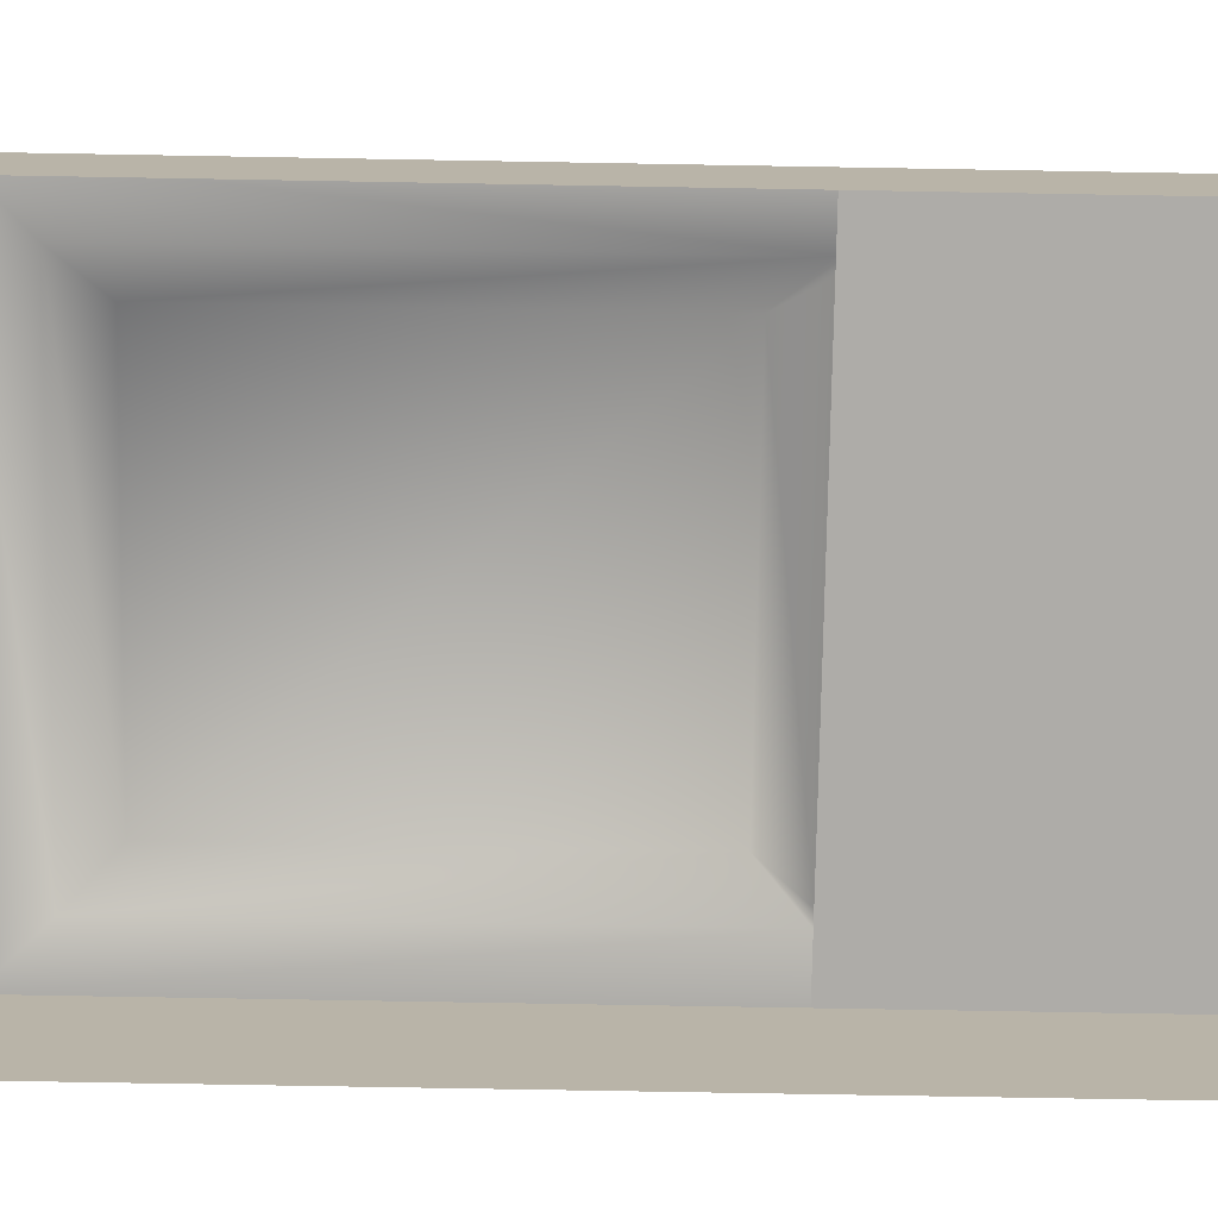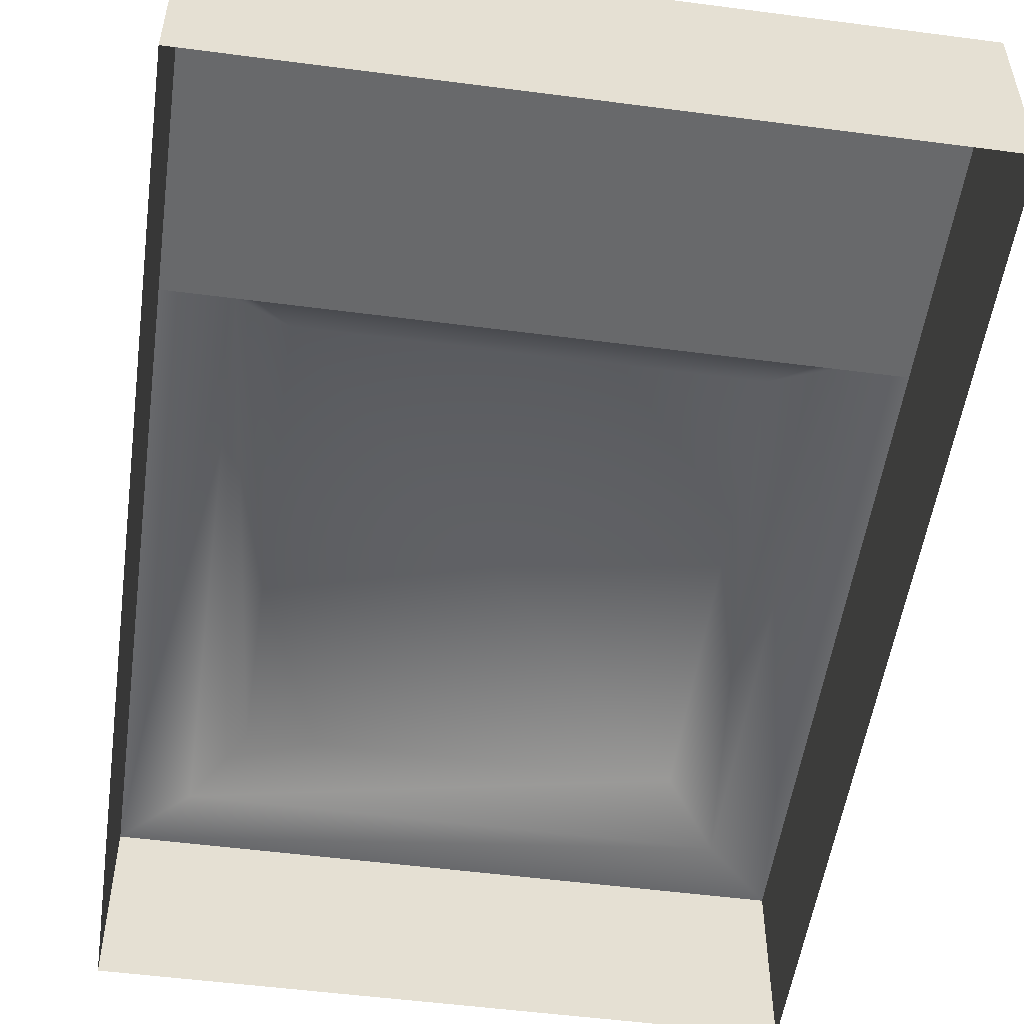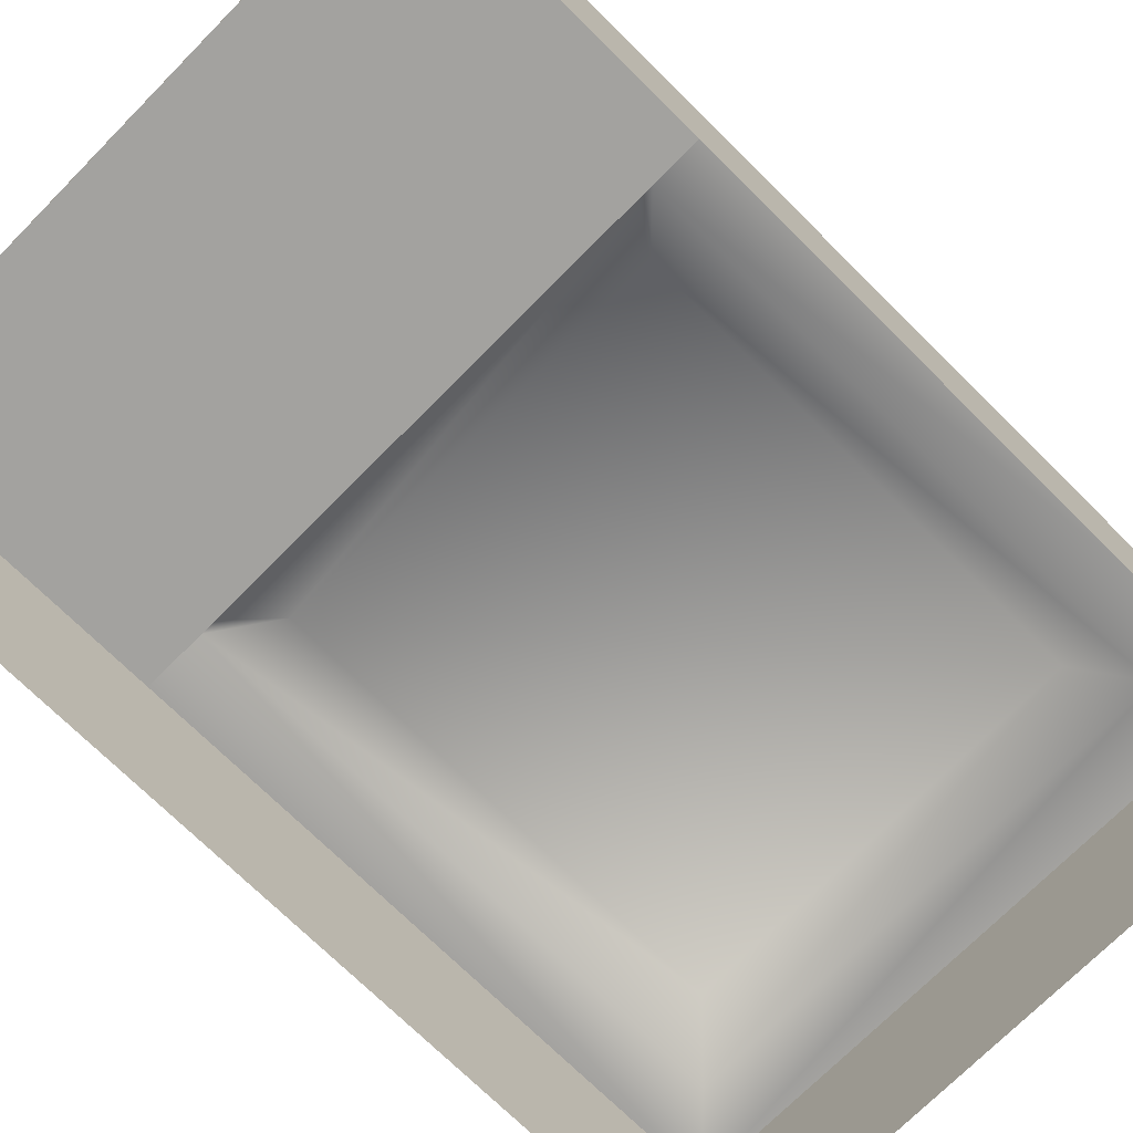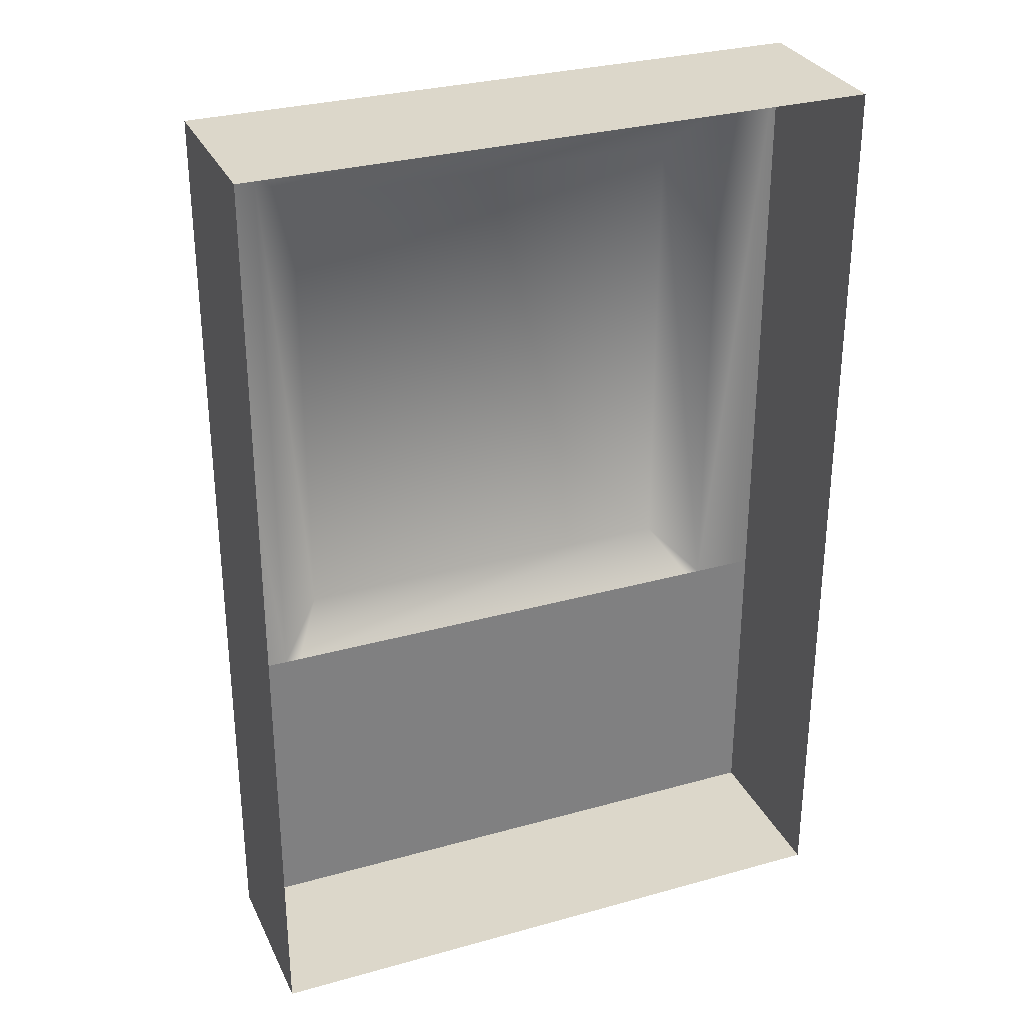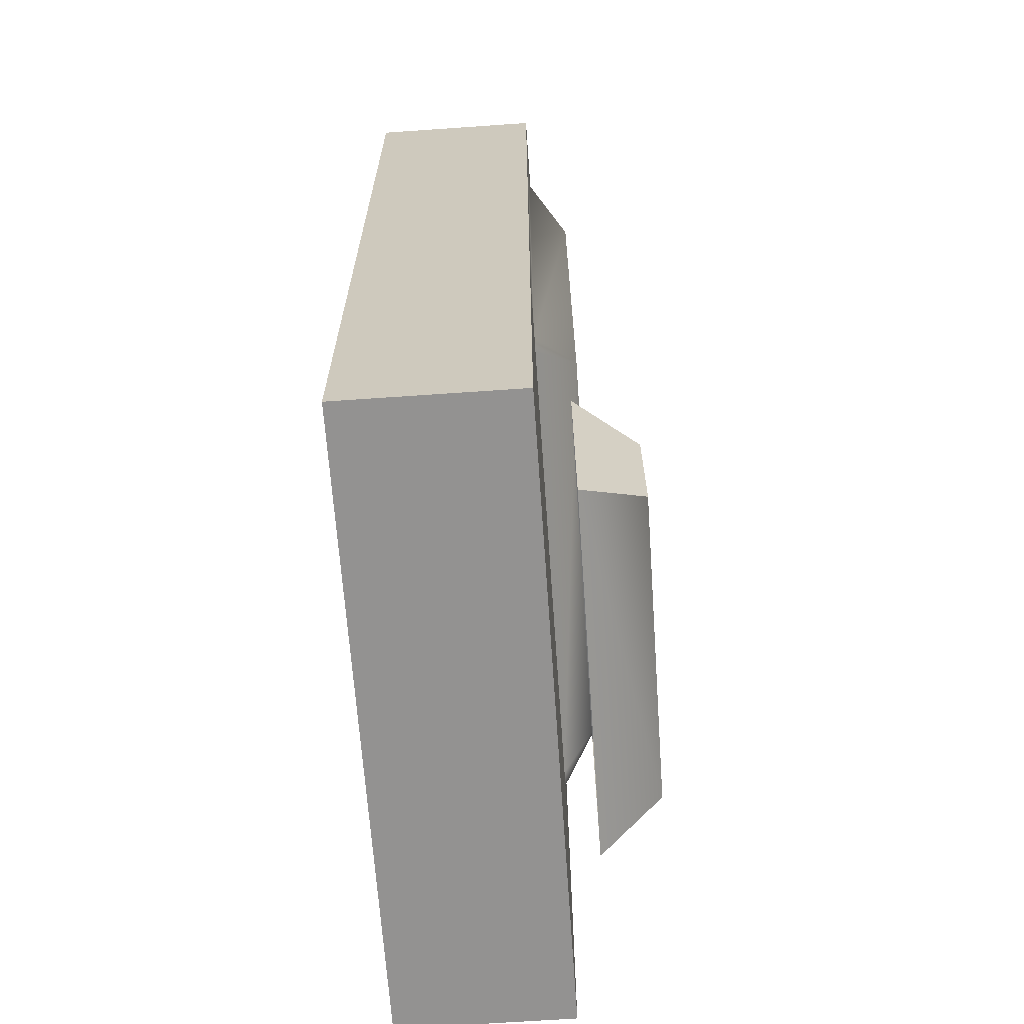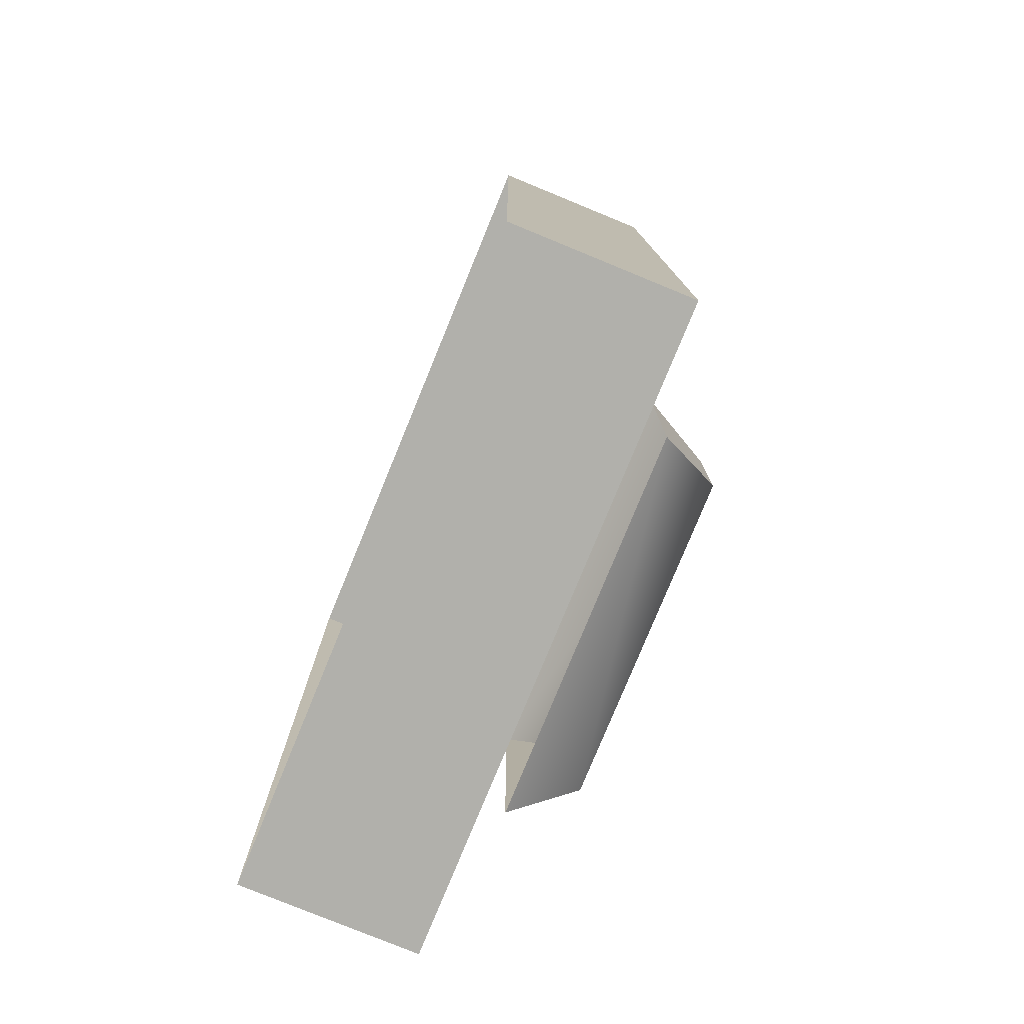
<metadata>
{"format":"obj","ext":"obj","renderer":"f3d","projection":"perspective","resolution":1024,"background":"white","views":[{"elev":-77.0,"azim":89.0,"up":"+Y"},{"elev":-52.6,"azim":172.0,"up":"+Y"},{"elev":-72.6,"azim":-134.7,"up":"+Y"},{"elev":30.4,"azim":-22.0,"up":"+Z"},{"elev":-66.4,"azim":94.0,"up":"+Z"},{"elev":-78.5,"azim":67.7,"up":"+Z"}]}
</metadata>
<code>
o polygon2.122
v 1 1.7 -2.2
v 1 1.7 -1.4
v 1.2 1.3 -2.5
v 1.2 1.3 -1.1
v -1.2 1.3 -2.5
v -1.2 1.3 -1.1
v -1 1.7 -2.2
v -1 1.7 -1.4
v 1.2 1.3 -1.1
v 1 1.7 -1.4
v -1.2 1.3 -1.1
v -1 1.7 -1.4
v -1.2 1.3 -2.5
v -1 1.7 -2.2
v 1.2 1.3 -2.5
v 1 1.7 -2.2
v 1 1.7 -1.4
v 1 1.7 -2.2
v -1 1.7 -1.4
v -1 1.7 -2.2
f 1 2 3
f 2 4 3
f 5 6 7
f 6 8 7
f 9 10 11
f 10 12 11
f 13 14 15
f 14 16 15
f 17 18 19
f 18 20 19
o polygon4.071
v 1.5 1.1 -1
v 1.6 1.1 -1
v 1.5 1.1 -2.7
v 2 1.1 -1
v 2 1.1 -3
v 2 1.1 -1
v 1.6 1.1 -1
v 2 1.1 3
v 1.6 1.1 2.6
v -1.6 1.1 2.6
v -2 1.1 -3
v 2 1.1 -3
v -2 0.8999 -3
v 2 0.8999 -3
v 2 1.1 3
v -2 1.1 3
v 2 0.8999 3
v -2 0.8999 3
v 2 1.1 -1
v 2 1.1 3
v 2 0.8999 -1
v 2 0.8999 3
v -2 0.8999 -1
v -2 0.8999 3
v -2 1.1 -1
v -2 1.1 3
v -2 1.1 -1
v -2 1.1 -3
v -2 0.8999 -1
v -2 0.8999 -3
v 2 0.8999 -3
v 2 1.1 -3
v 2 0.8999 -1
v 2 1.1 -1
v -2 1.1 -1
v -2 1.1 3
v -1.6 1.1 -1
v -1.6 1.1 2.6
v -1.5 1.1 -1
v -1.5 1.1 -2.7
v -1.6 1.1 -1
v -2 1.1 -1
v 2 1.1 -3
v -2 1.1 -3
v 1.5 1.1 -2.7
v -1.5 1.1 -2.7
v 2 1.1 3
v -1.6 1.1 2.6
v -2 1.1 3
v -2 1.1 -1
v -1.5 1.1 -2.7
v -2 1.1 -3
f 21 22 23
f 22 24 23
f 23 24 25
f 26 27 28
f 27 29 28
f 28 29 30
f 31 32 33
f 32 34 33
f 35 36 37
f 36 38 37
f 39 40 41
f 40 42 41
f 43 44 45
f 44 46 45
f 47 48 49
f 48 50 49
f 51 52 53
f 52 54 53
f 55 56 57
f 56 58 57
f 59 60 61
f 60 62 61
f 63 64 65
f 64 66 65
f 67 68 69
f 70 71 72
o polygon3.084
v 1.5 1.1 -1
v 1.3 1.35 -0.7
v 1.6 1.1 -1
v 1.3 1.35 2.3
v 1.6 1.1 2.6
v -1.3 1.35 2.3
v -1.6 1.1 2.6
v -1.3 1.35 -0.7
v -1.6 1.1 -1
v -1.5 1.1 -1
v 1.5 1.1 -1
v -1.5 1.1 -1
v 1.3 1.35 -0.7
v -1.3 1.35 -0.7
v -1.3 1.35 2.3
v 1.3 1.35 2.3
v 1.3 1.35 -0.7
v -1.3 1.35 2.3
f 73 74 75
f 74 76 75
f 75 76 77
f 76 78 77
f 77 78 79
f 78 80 79
f 79 80 81
f 80 82 81
f 83 84 85
f 84 86 85
f 85 86 87
f 88 89 90
o polygon0.152
v -1.5 1.1 -1
v 1.5 1.1 -1
v -1.5 1.1 -2.7
v 1.5 1.1 -2.7
f 91 92 93
f 92 94 93
o polygon1.149
v 2 -0 3
v 2 0 -3
v 2 0.8999 3
v 2 0.8999 -1
v -2 0 -3
v -2 -0 3
v -2 0.8999 -3
v -2 0.8999 -1
v -2 0.8999 3
v -2 -0 3
v 2 0.8999 3
v 2 -0 3
v 2 0.8999 -3
v 2 0 -3
v -2 0.8999 -3
v -2 0 -3
v 2 0.8999 -3
v 2 0.8999 -1
v 2 0 -3
v -2 0.8999 3
v -2 0.8999 -1
v -2 -0 3
f 95 96 97
f 96 98 97
f 99 100 101
f 100 102 101
f 103 104 105
f 104 106 105
f 107 108 109
f 108 110 109
f 111 112 113
f 114 115 116

</code>
